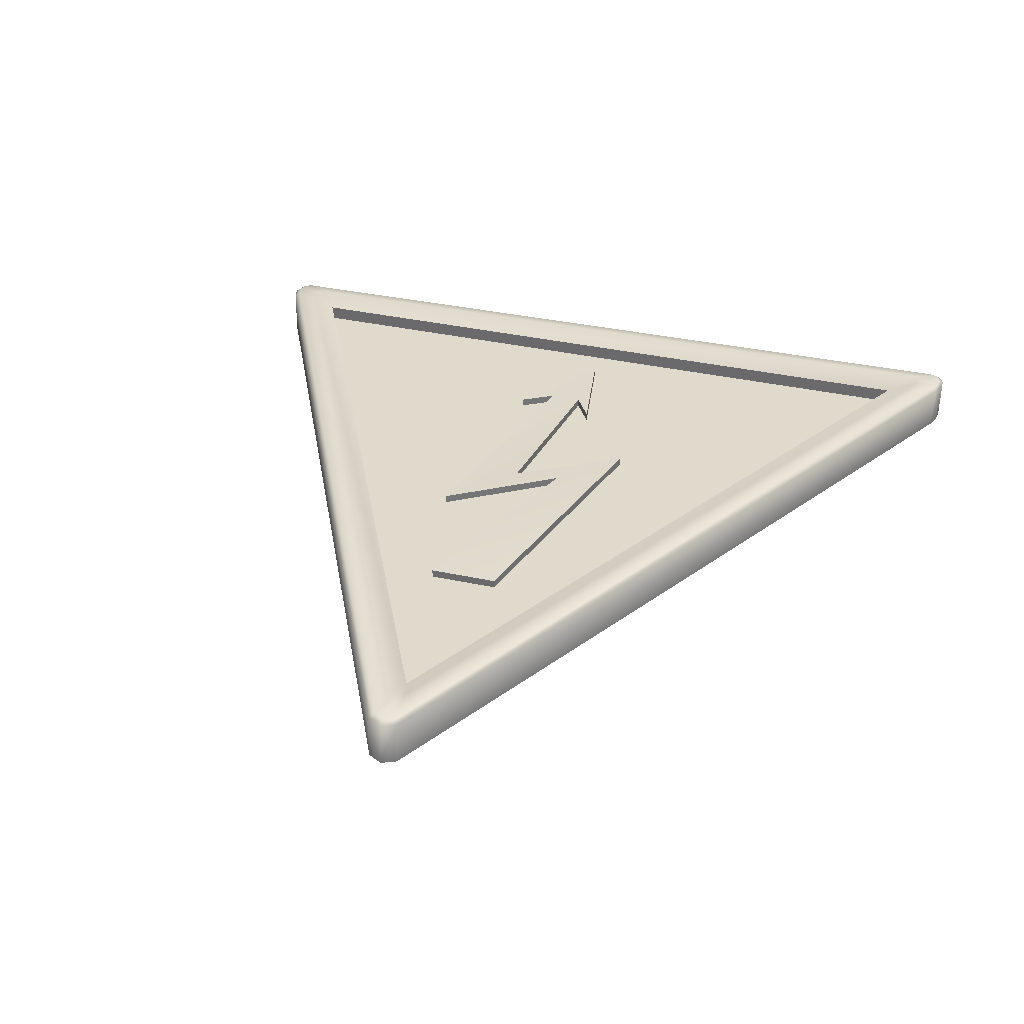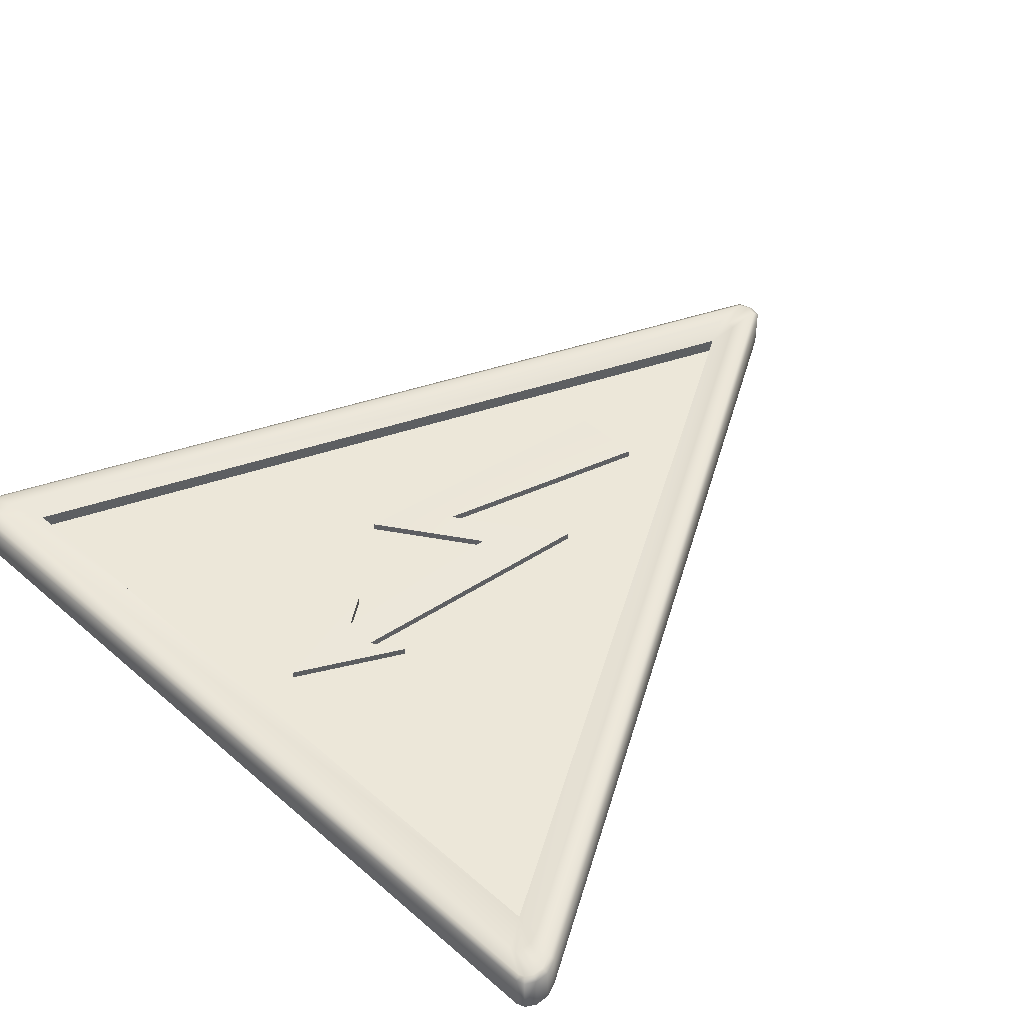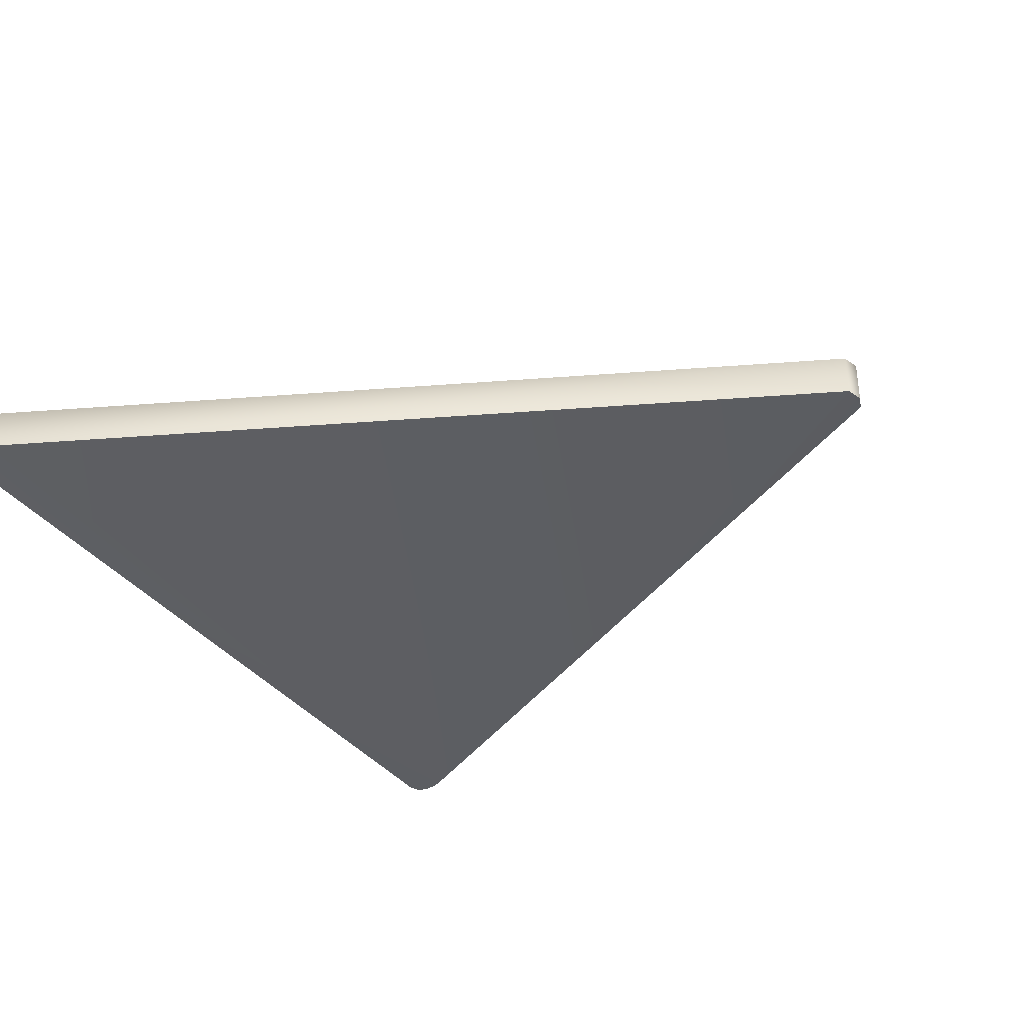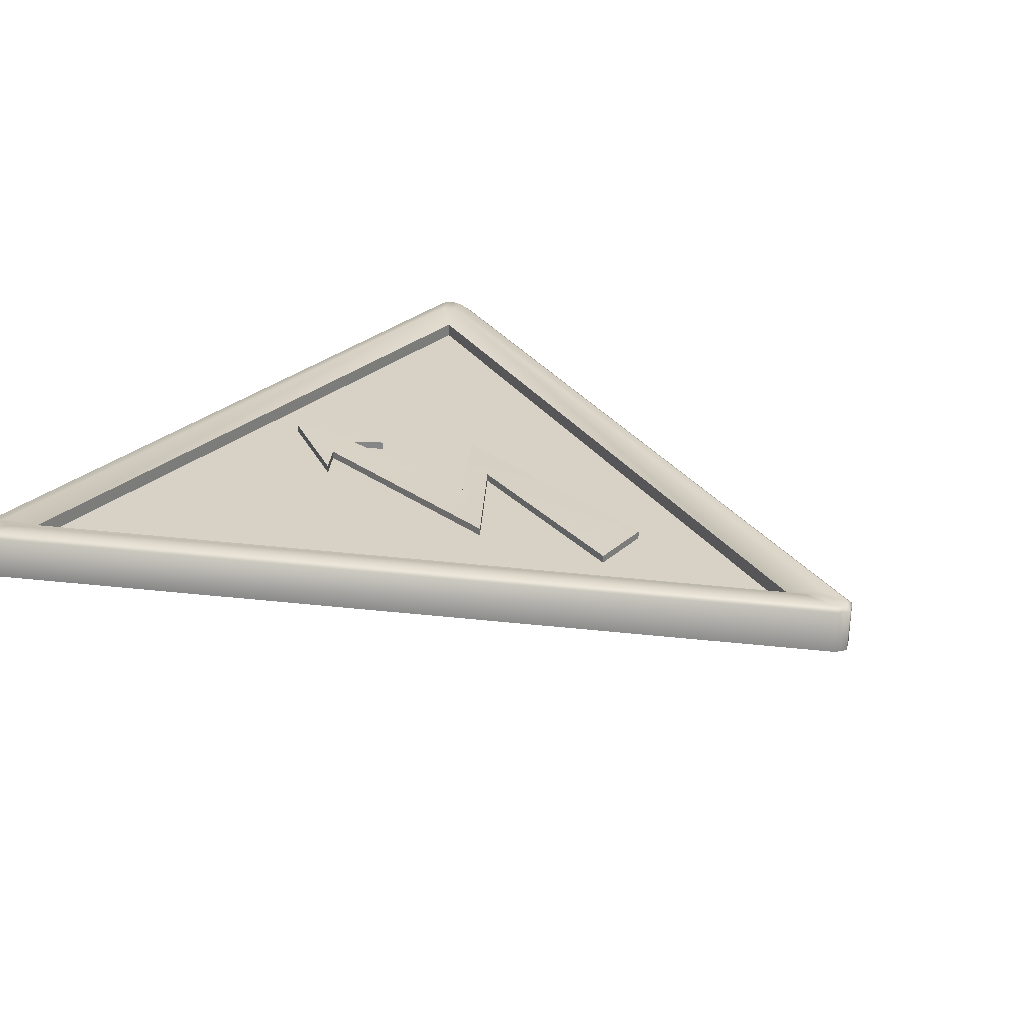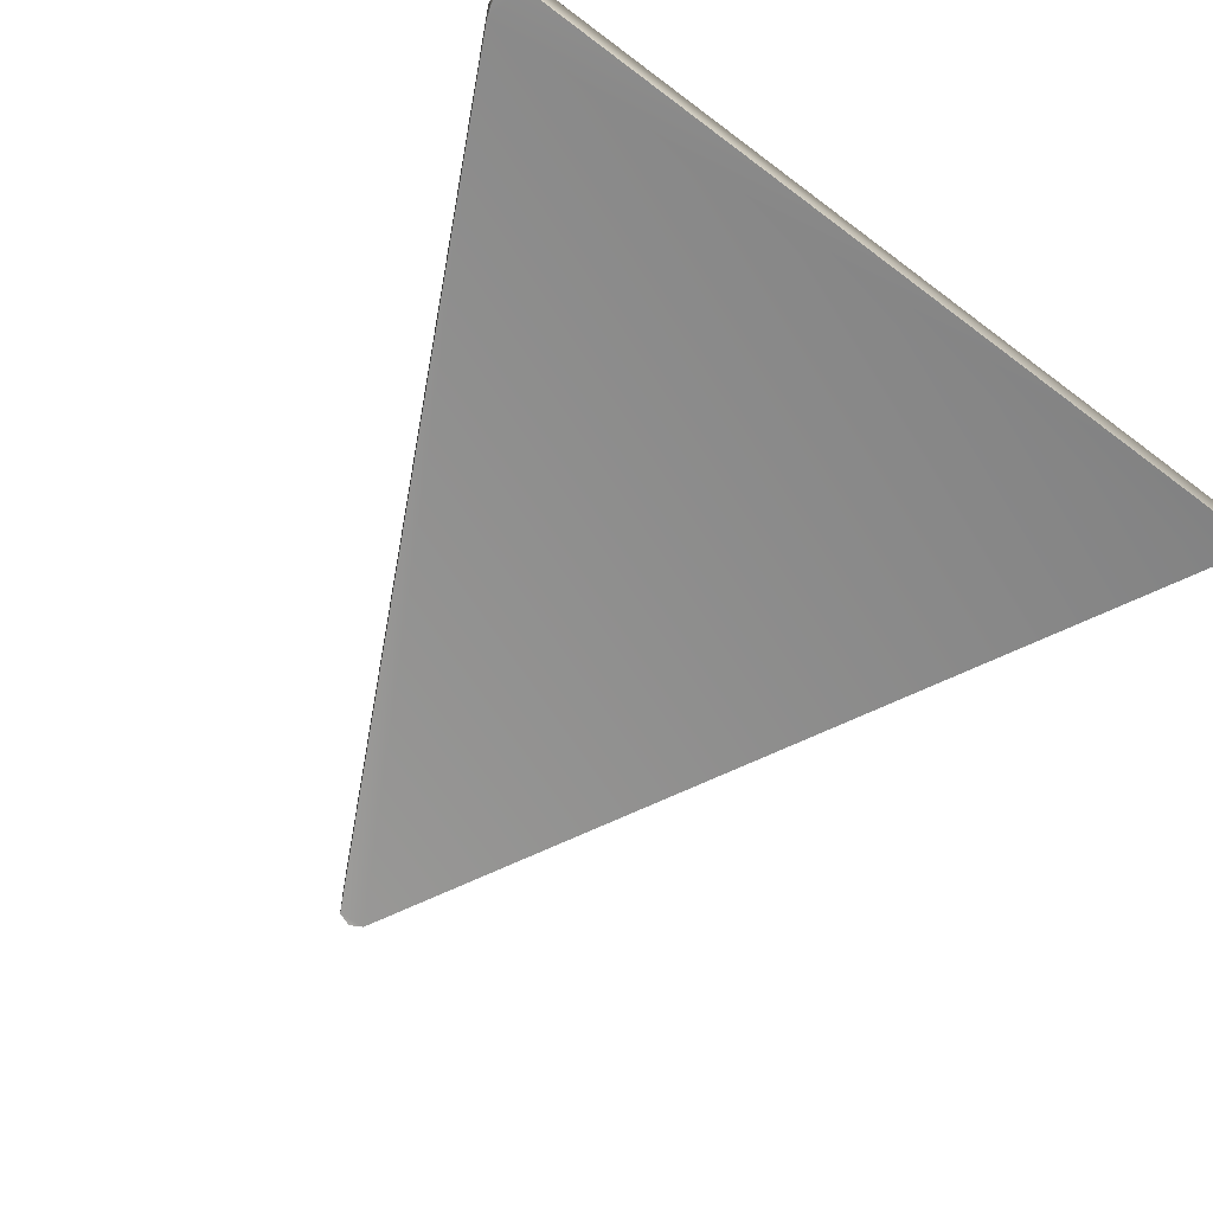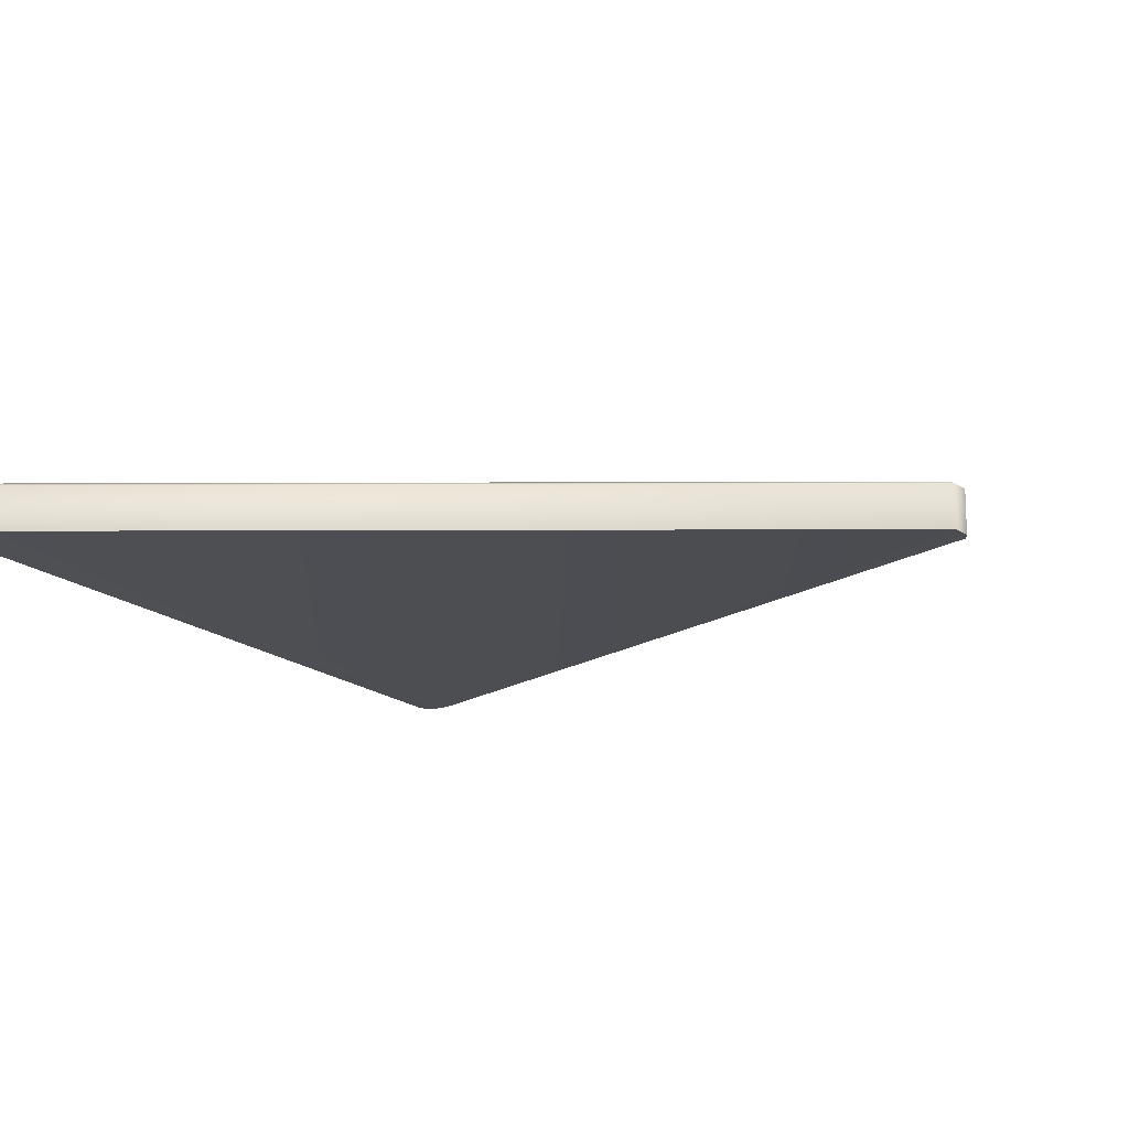
<metadata>
{"format":"obj","ext":"obj","renderer":"f3d","projection":"perspective","resolution":1024,"background":"white","views":[{"elev":32.6,"azim":-162.6,"up":"+Z"},{"elev":49.9,"azim":43.4,"up":"+Z"},{"elev":-37.3,"azim":122.8,"up":"+Z"},{"elev":27.3,"azim":126.5,"up":"+Z"},{"elev":-64.6,"azim":-37.2,"up":"+Z"},{"elev":-16.0,"azim":118.1,"up":"+Z"}]}
</metadata>
<code>
o all
v -2.438 -4.29 0.5306
v 2.926 10.71 0.1975
v -1.937 10.7 0.2143
v 0.9359 -4.28 0.3619
v -0.6239 -17 0.5779
v 5.28 0.8153 0.4119
v 1.697 -17.22 0.4817
v 3.983 -15.8 0.4563
v -0.4433 -23.06 0.5447
v -1.968 -14.83 0.5882
v -6.443 -8.945 0.3872
v -2.445 -4.281 1.097
v 2.919 10.72 0.7639
v -1.944 10.71 0.7807
v -6.449 -8.935 0.9536
v 0.9295 -4.27 0.9283
v -0.6302 -17 1.144
v -1.975 -14.82 1.155
v -0.4496 -23.05 1.111
v 3.977 -15.79 1.023
v 1.691 -17.21 1.048
v 5.274 0.8249 0.9783
v 29.66 -27.18 -1.537
v 0.9511 29.6 -1.833
v -29.56 -27.19 -1.811
v -28.93 -29.98 -1.811
v 28.78 -29.99 -1.811
v -0.008829 30 -2
v -1.034 29.6 -1.937
v 29.86 -29.15 -1.674
v -29.84 -28.02 -1.811
v -29.94 -28.94 -1.811
v -29.62 -29.69 -1.811
v 30 -28.25 -1.606
v 29.38 -29.81 -1.743
v 29.61 -27.18 1.649
v 0.8958 29.59 1.353
v -0.1036 29.99 1.187
v -1.129 29.59 1.25
v -29.65 -27.2 1.376
v -29.9 -28.03 1.375
v -30 -28.95 1.375
v -29.67 -29.7 1.375
v -28.99 -29.98 1.375
v 28.73 -30 1.375
v 29.32 -29.82 1.444
v 29.8 -29.16 1.512
v 29.94 -28.25 1.58
v 29.25 -27.34 1.918
v 0.5712 29.28 1.623
v -0.1252 29.55 1.462
v -0.8271 29.27 1.526
v -29.3 -27.35 1.65
v -29.55 -28.11 1.652
v -29.63 -28.88 1.654
v -29.37 -29.39 1.652
v -28.91 -29.6 1.646
v 28.65 -29.63 1.642
v 29.05 -29.49 1.712
v 29.4 -29.03 1.784
v 29.53 -28.3 1.852
v 27.45 -26.65 2
v 0.5203 26.59 1.704
v -0.1031 26.84 1.54
v -0.7468 26.58 1.606
v -27.49 -26.67 1.732
v -27.73 -27.37 1.733
v -27.81 -28.07 1.733
v -27.63 -28.5 1.732
v -27.18 -28.67 1.73
v 26.96 -28.69 1.729
v 27.32 -28.58 1.796
v 27.62 -28.16 1.863
v 27.72 -27.52 1.931
v -0.085 24.79 1.009
v -25.65 -26.42 1.204
v 25.66 -26.42 1.398
v 25.67 -26.43 0.3362
v -0.07308 24.77 -0.05291
v -25.64 -26.43 0.1417
g mat1
f 23 25 24
f 24 29 28
f 25 23 27
f 25 26 31
f 26 25 27
f 29 24 25
f 30 27 34
f 31 26 32
f 32 26 33
f 34 27 23
f 35 27 30
f 76 80 75
f 79 75 80
f 75 79 77
f 78 77 79
f 77 80 76
f 78 80 77
f 1 3 2
f 3 1 11
f 4 7 5
f 6 4 1
f 7 4 6
f 8 9 7
f 9 5 7
f 10 5 9
f 11 1 4
f 23 36 34
f 24 37 23
f 25 39 29
f 26 43 33
f 27 45 26
f 28 37 24
f 29 39 28
f 30 47 35
f 31 41 25
f 32 41 31
f 33 43 32
f 34 47 30
f 35 45 27
f 36 23 37
f 36 61 48
f 37 28 38
f 37 50 36
f 38 28 39
f 38 51 37
f 39 25 40
f 39 52 38
f 40 25 41
f 40 53 39
f 41 32 42
f 41 54 40
f 42 32 43
f 42 55 41
f 43 26 44
f 43 56 42
f 44 26 45
f 44 57 43
f 45 35 46
f 45 58 44
f 46 35 47
f 46 59 45
f 47 34 48
f 47 60 46
f 48 34 36
f 48 61 47
f 49 36 50
f 49 61 36
f 49 62 61
f 50 37 51
f 50 62 49
f 51 38 52
f 51 64 50
f 52 39 53
f 52 64 51
f 53 40 54
f 53 66 52
f 54 41 55
f 54 66 53
f 55 42 56
f 55 68 54
f 56 43 57
f 56 68 55
f 57 44 58
f 57 70 56
f 58 45 59
f 58 70 57
f 59 46 60
f 59 72 58
f 60 47 61
f 60 72 59
f 61 73 60
f 62 50 63
f 62 77 74
f 63 50 64
f 63 75 62
f 64 52 65
f 64 75 63
f 65 52 66
f 65 75 64
f 66 54 67
f 66 75 65
f 67 54 68
f 67 76 66
f 68 56 69
f 68 76 67
f 69 56 70
f 69 76 68
f 70 58 71
f 70 76 69
f 71 58 72
f 71 77 70
f 72 60 73
f 72 77 71
f 73 61 74
f 73 77 72
f 74 61 62
f 74 77 73
f 75 66 76
f 76 70 77
f 77 62 75
f 79 80 78
g mat2
f 1 12 6
f 5 17 4
f 7 21 8
f 9 19 10
f 11 15 3
f 14 3 15
f 16 4 17
f 18 10 19
f 20 8 21
f 22 6 12
f 3 13 2
f 4 15 11
f 6 21 7
f 8 19 9
f 10 17 5
f 13 3 14
f 15 4 16
f 17 10 18
f 19 8 20
f 21 6 22
f 2 13 1
f 12 1 13
f 12 16 22
f 13 14 12
f 15 12 14
f 16 12 15
f 17 19 21
f 17 21 16
f 18 19 17
f 20 21 19
f 22 16 21

</code>
